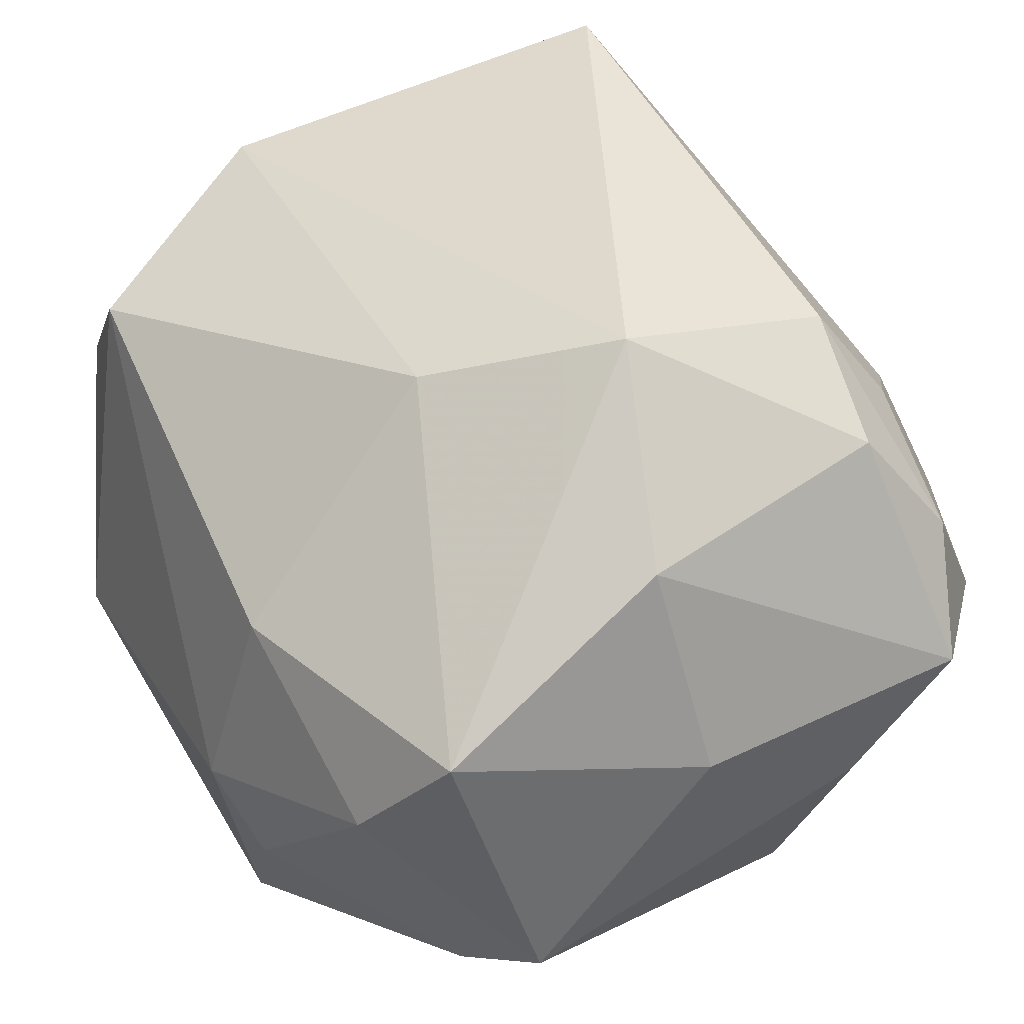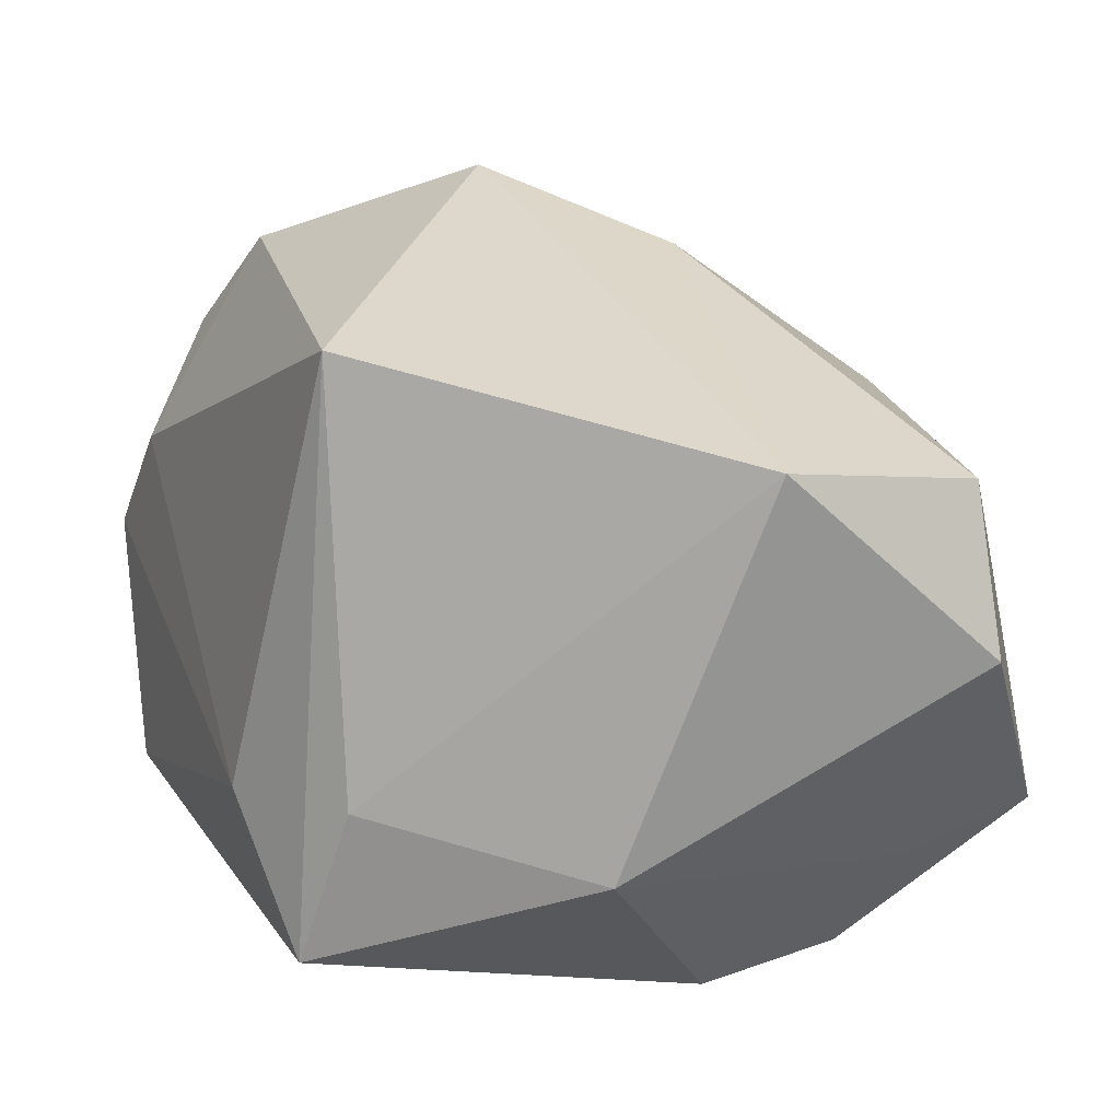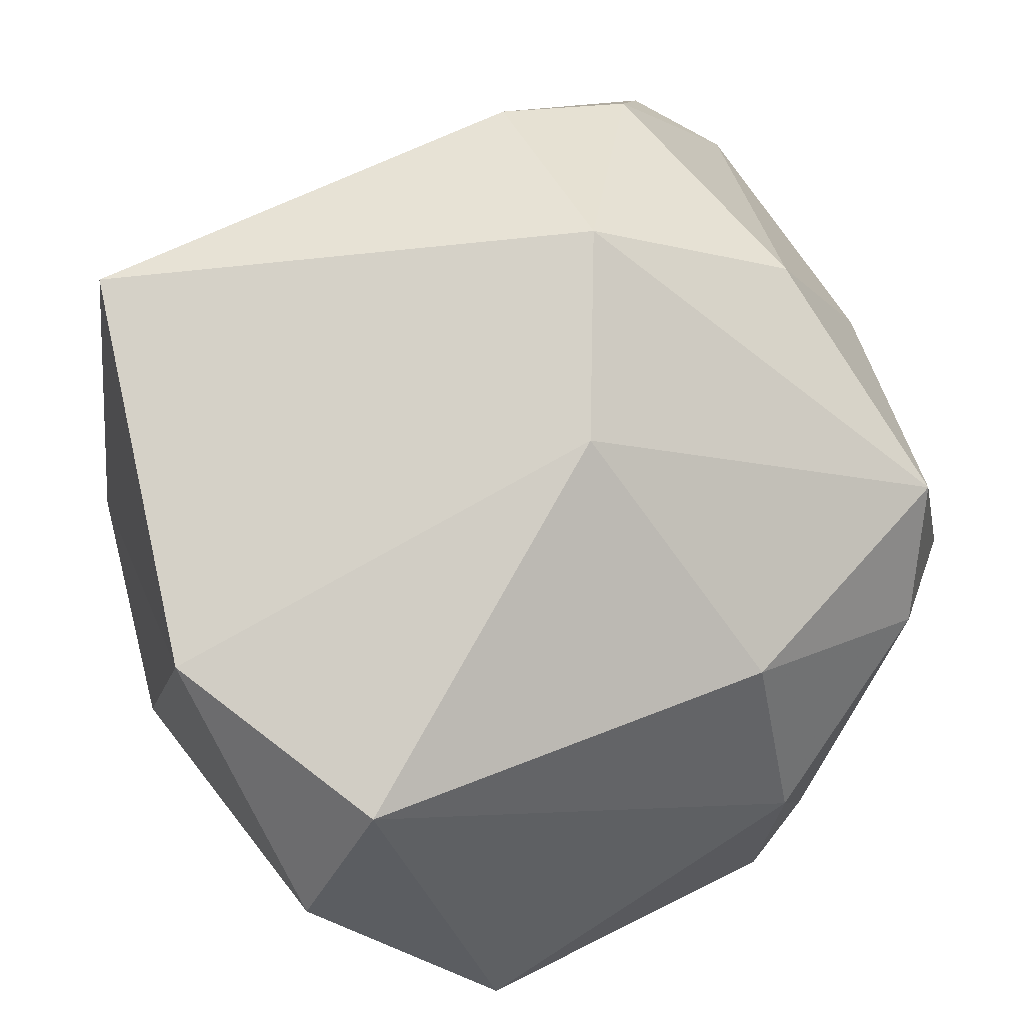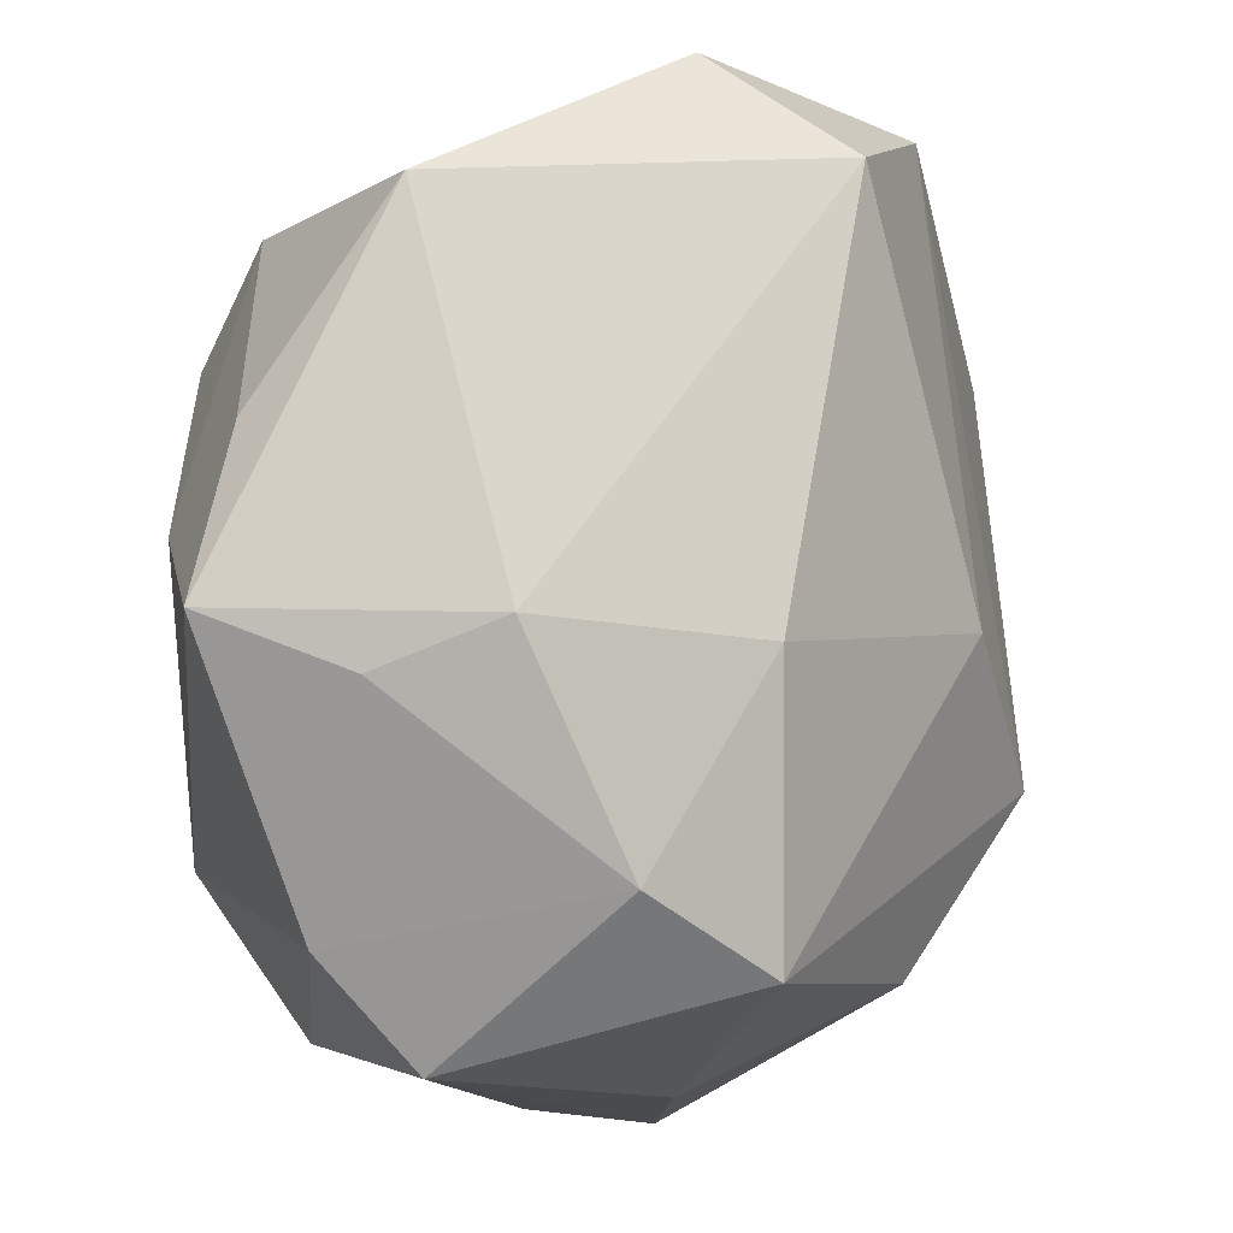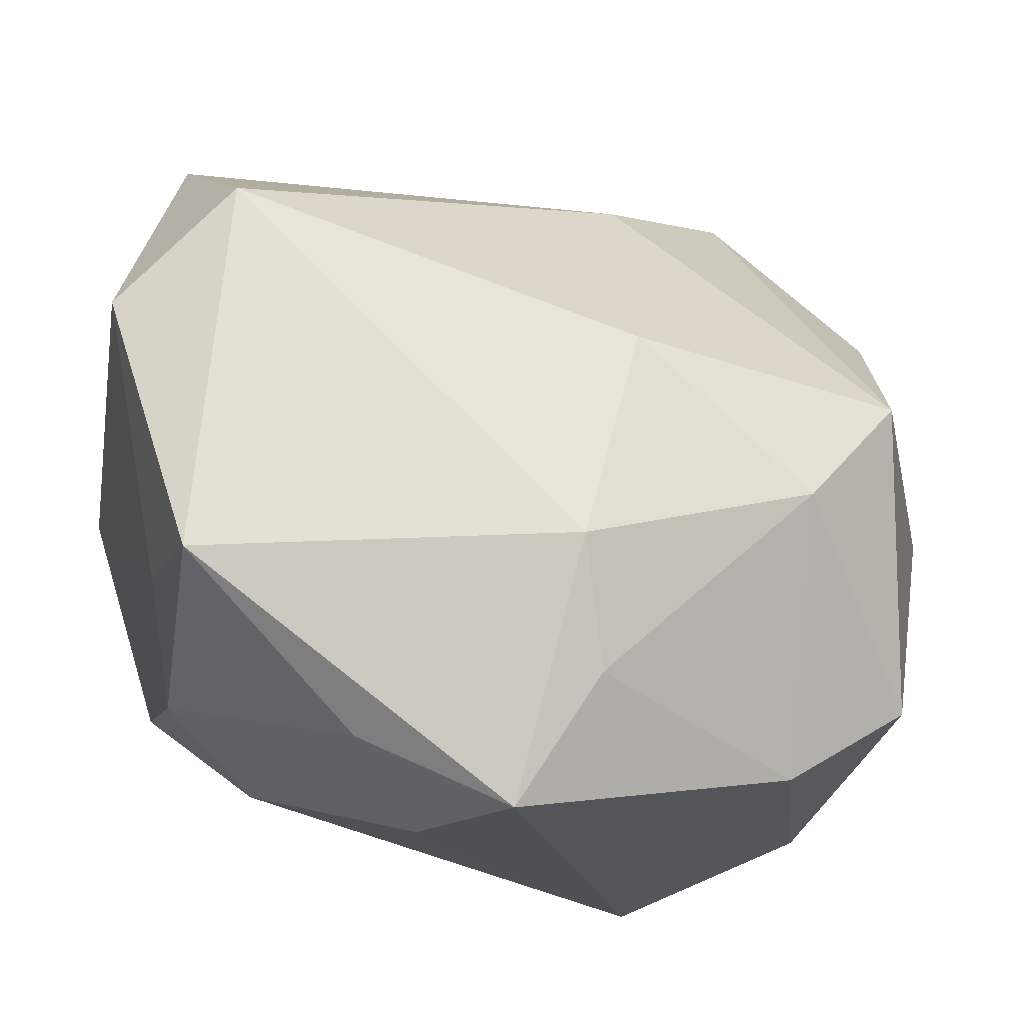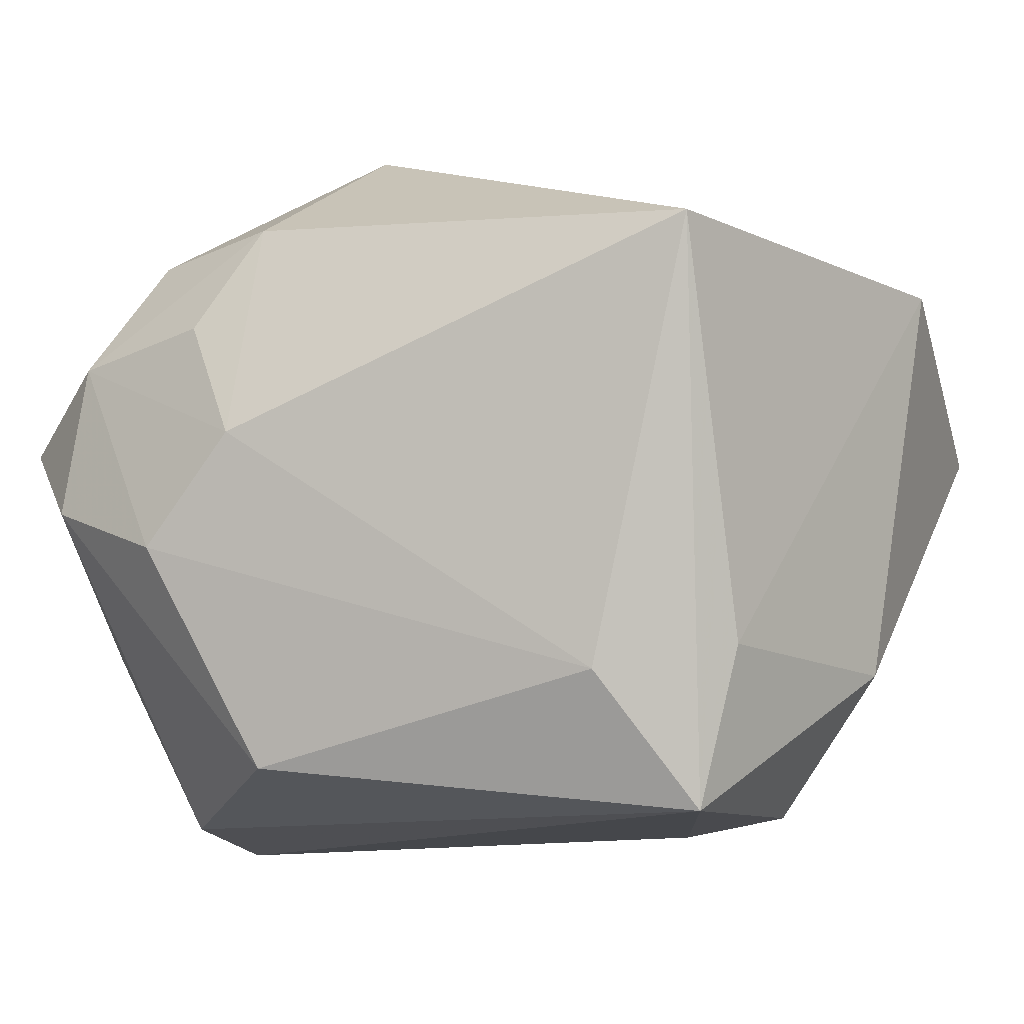
<metadata>
{"format":"obj","ext":"obj","renderer":"f3d","projection":"perspective","resolution":1024,"background":"white","views":[{"elev":52.4,"azim":-120.2,"up":"+Z"},{"elev":22.1,"azim":76.9,"up":"+Z"},{"elev":61.4,"azim":149.5,"up":"+Z"},{"elev":78.0,"azim":-86.1,"up":"+Y"},{"elev":79.9,"azim":-163.8,"up":"+Y"},{"elev":8.0,"azim":25.8,"up":"+Z"}]}
</metadata>
<code>
v -0.01912 -0.01204 -0.02874
v 0.004956 0.02963 -0.02277
v 0.02817 -0.02534 -0.01607
v -0.01599 -0.03315 0.002138
v 0.01339 0.009508 -0.02855
v -0.00738 0.03418 -0.003979
v -0.02756 -0.0241 0.01503
v 0.02516 -0.02175 0.02891
v -0.02767 0.02197 0.01421
v -0.0009977 0.02011 -0.0279
v 0.02359 0.006259 -0.02478
v -0.01018 -0.003817 0.03212
v -0.035 -0.021 0.006992
v -0.035 0.01816 -0.008344
v -0.035 -0.01222 -0.00273
v 0.02085 0.03338 -0.01311
v 0.0207 -0.02879 -0.00516
v -0.007925 0.03163 -0.02462
v 0.02965 -0.02164 -0.003762
v -0.03088 -0.01526 -0.01154
v -0.0342 0.00217 0.008013
v -0.02307 0.02802 0.00473
v -0.01845 -0.02216 -0.0238
v 0.02078 0.01777 -0.02393
v -0.01204 -0.02125 0.02678
v -0.00158 0.01007 0.02707
v 0.02677 0.02515 0.01636
v -0.02273 -0.019 0.02337
v 0.03452 0.00815 0.02094
v 0.03342 0.02501 0.004781
v -0.02532 0.002445 0.02342
v -0.005955 -0.03315 -0.01473
v -0.006956 0.02862 0.0127
v -0.02735 -0.02866 0.003489
v -0.02763 0.02154 -0.01609
v -0.01145 0.03201 -0.01326
v 0.0244 0.02181 -0.01487
v -0.01599 -0.02572 0.01902
v -0.009797 -0.03097 0.01144
v -0.03156 -0.008187 -0.0185
v 0.03482 -0.00365 -0.009179
f 5 3 1
f 31 12 9
f 9 12 26
f 26 12 29
f 29 27 26
f 21 14 13
f 9 14 21
f 13 31 21
f 21 31 9
f 1 3 23
f 3 32 23
f 23 40 1
f 10 1 18
f 10 5 1
f 18 6 16
f 16 6 27
f 12 25 8
f 29 12 8
f 12 31 28
f 28 25 12
f 28 31 13
f 27 6 33
f 9 26 33
f 33 26 27
f 36 6 18
f 13 14 15
f 15 40 13
f 14 40 15
f 35 40 14
f 35 36 18
f 18 1 35
f 1 40 35
f 13 40 20
f 40 23 20
f 5 10 24
f 30 27 29
f 30 16 27
f 17 32 3
f 3 8 17
f 17 4 32
f 29 8 19
f 19 8 3
f 39 8 25
f 39 17 8
f 4 17 39
f 9 33 22
f 22 33 6
f 6 36 22
f 22 14 9
f 22 35 14
f 36 35 22
f 18 16 2
f 16 24 2
f 2 10 18
f 2 24 10
f 37 24 16
f 16 30 37
f 38 39 25
f 24 37 41
f 41 37 30
f 41 30 29
f 41 19 3
f 29 19 41
f 4 39 7
f 39 38 7
f 7 28 13
f 25 28 7
f 7 38 25
f 11 41 3
f 24 41 11
f 3 5 11
f 5 24 11
f 34 7 13
f 4 7 34
f 13 20 34
f 34 20 23
f 34 23 32
f 32 4 34

</code>
